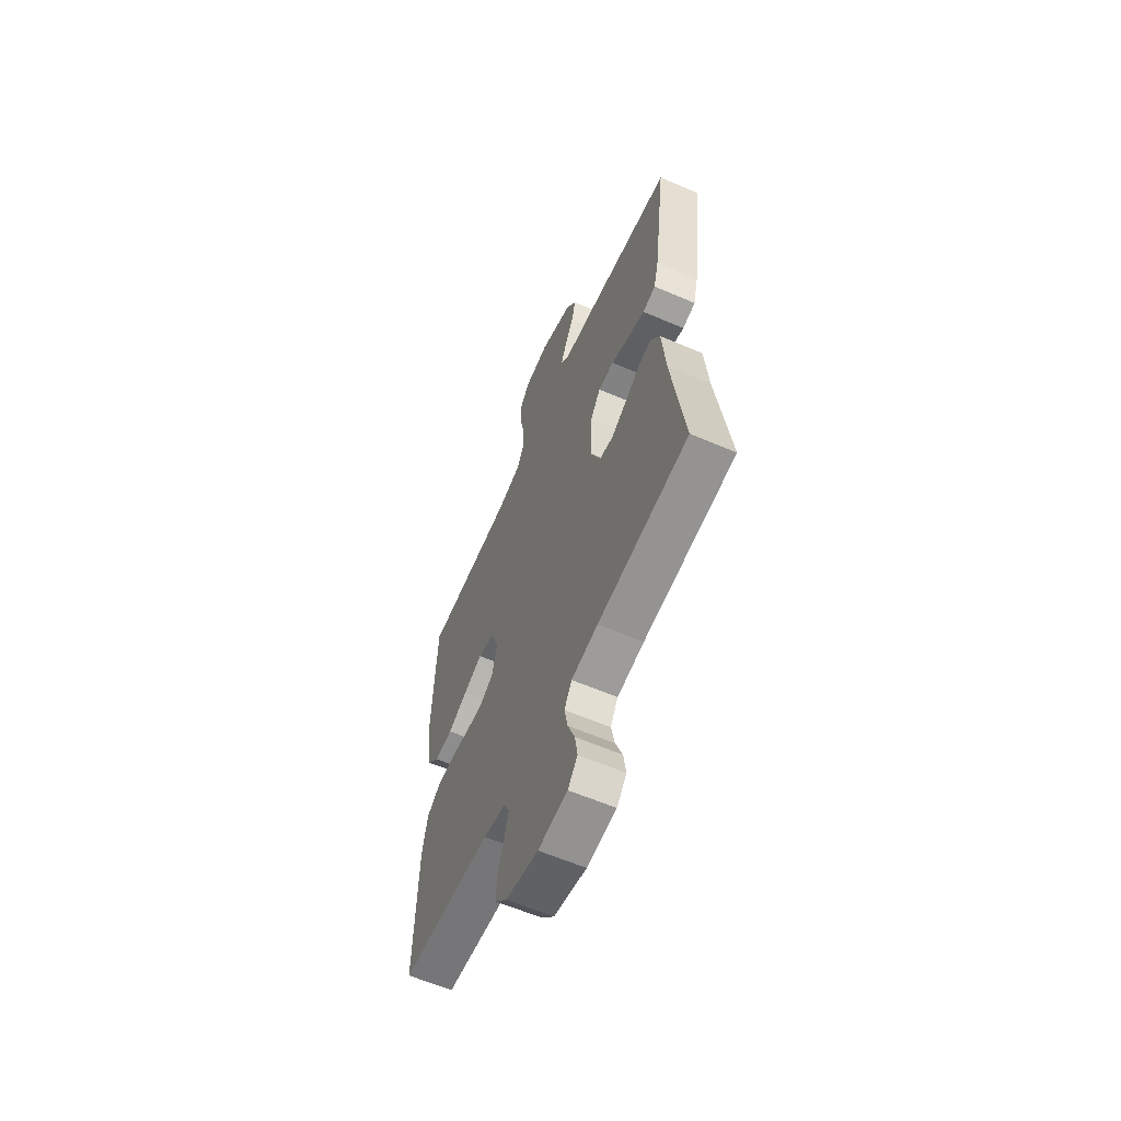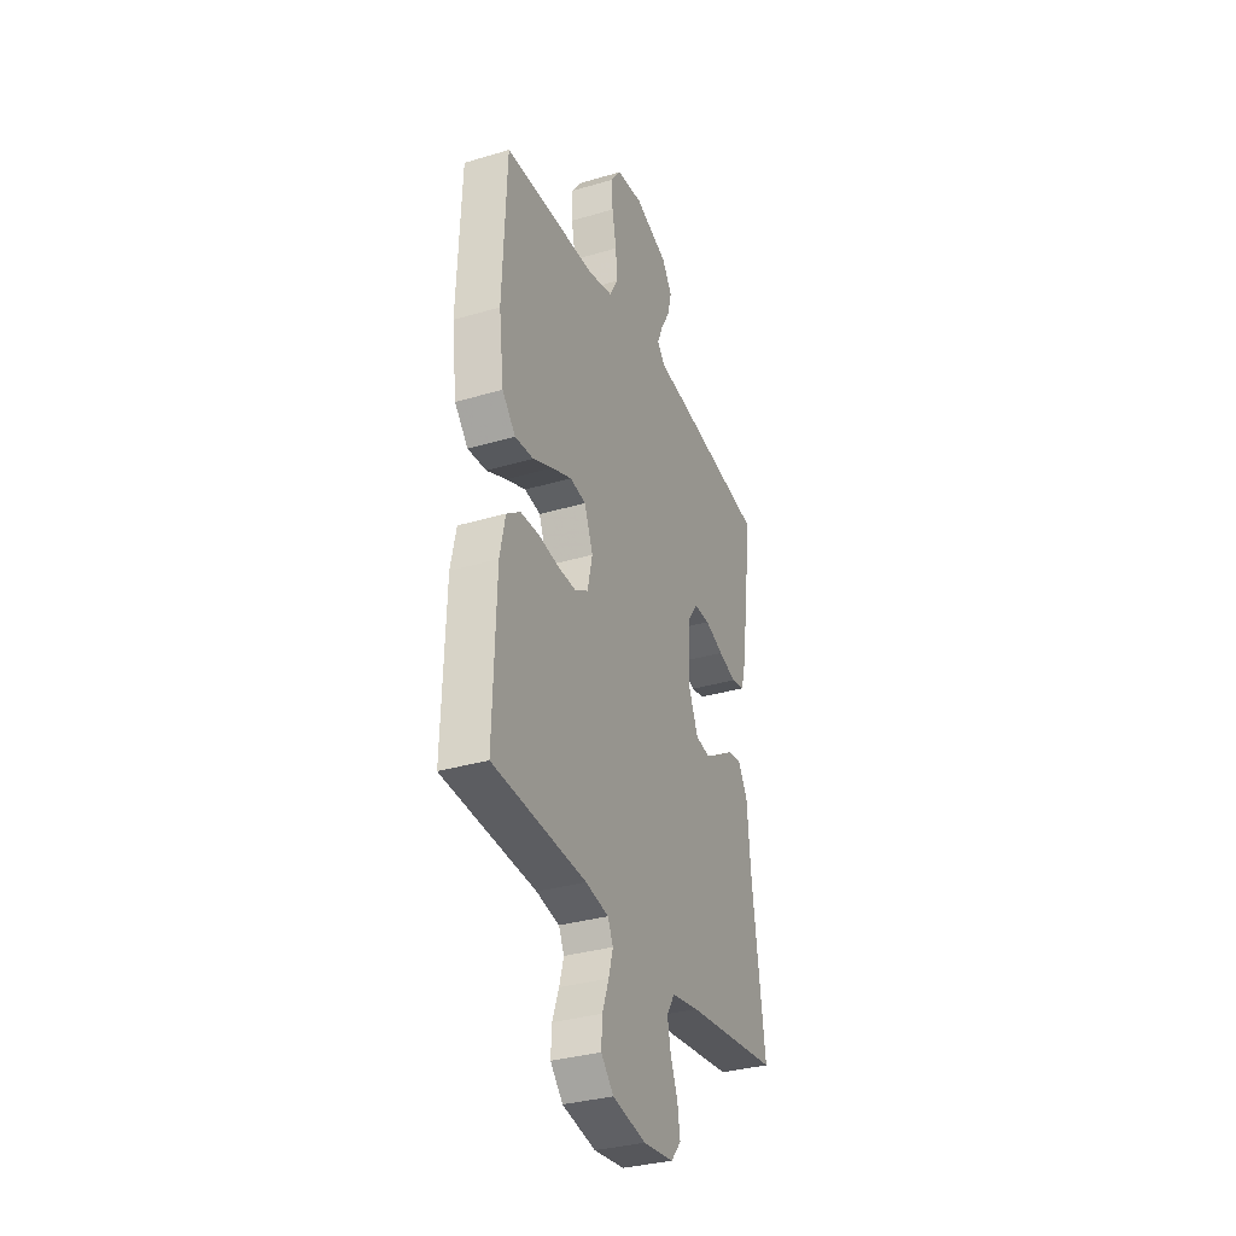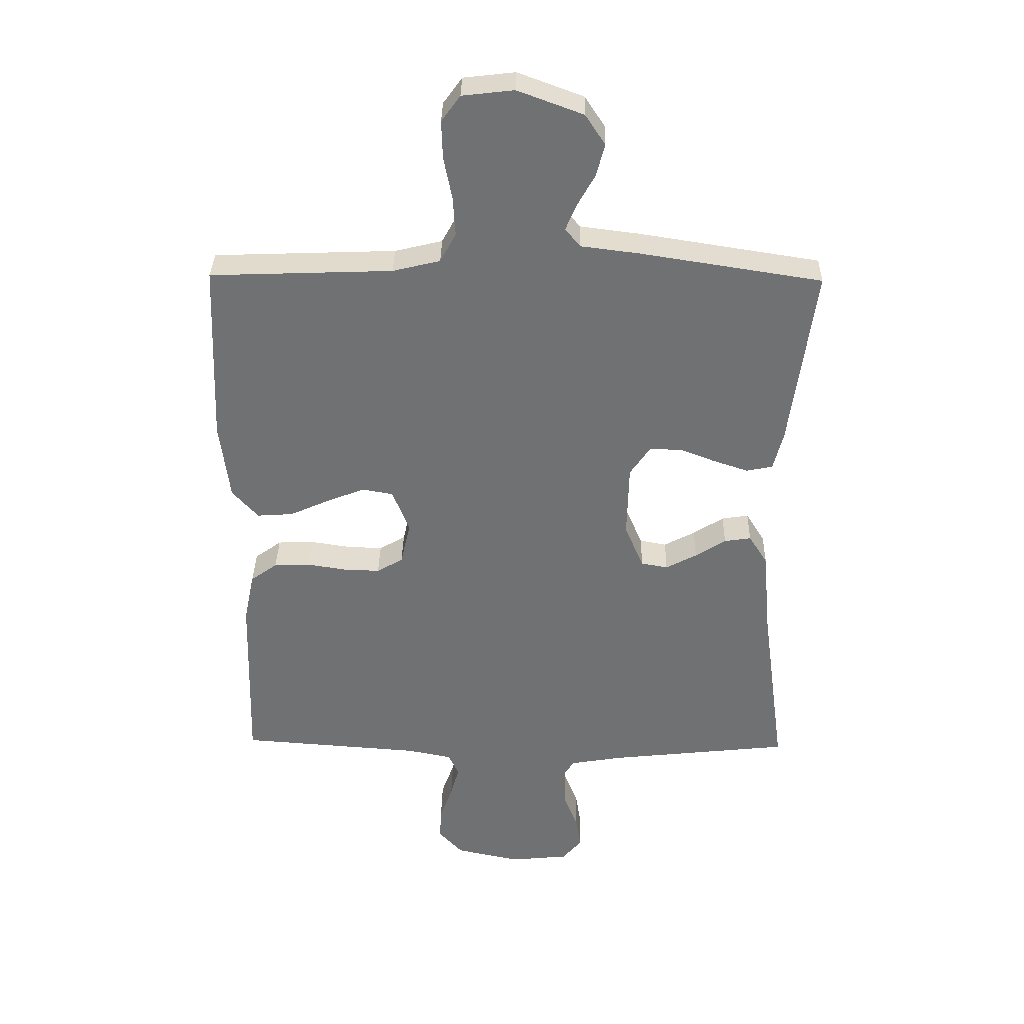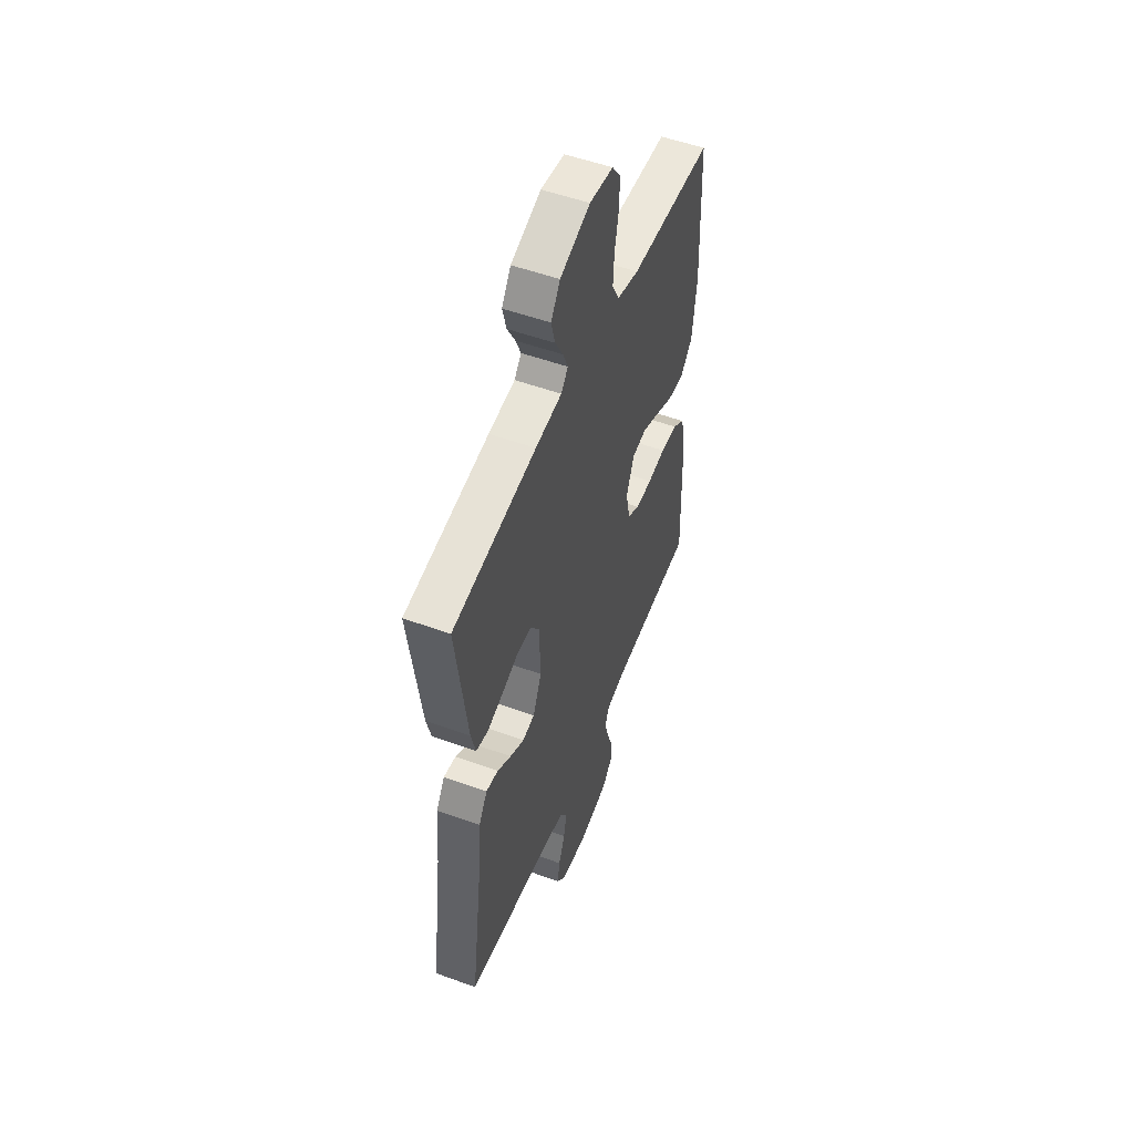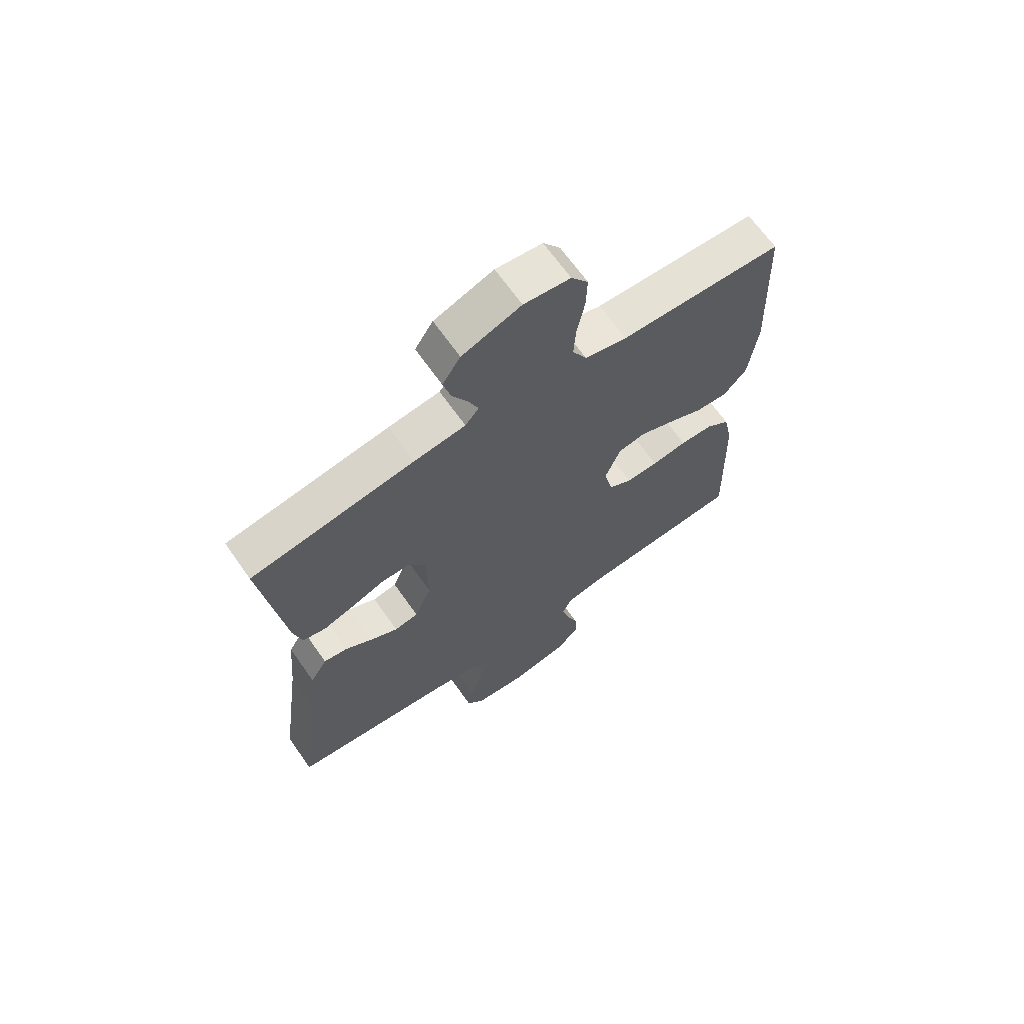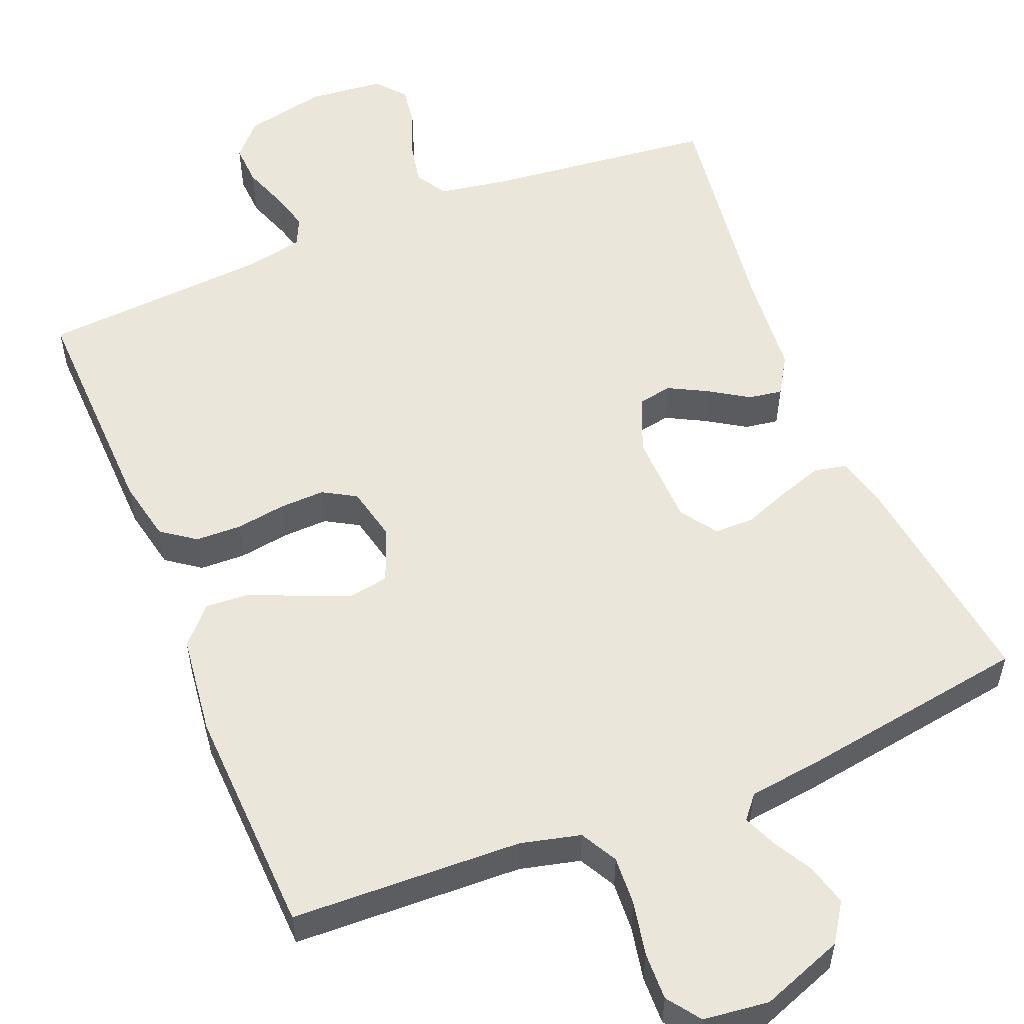
<metadata>
{"format":"obj","ext":"obj","renderer":"f3d","projection":"perspective","resolution":1024,"background":"white","views":[{"elev":-60.9,"azim":66.3,"up":"+Z"},{"elev":-33.1,"azim":-67.7,"up":"+Z"},{"elev":34.7,"azim":1.1,"up":"+Z"},{"elev":52.6,"azim":111.4,"up":"+Z"},{"elev":66.7,"azim":144.9,"up":"+Z"},{"elev":55.0,"azim":-22.2,"up":"+Y"}]}
</metadata>
<code>
v -0.5 0.07 -0.5
v -0.491 0.07 -0.2
v -0.474 0.07 -0.118
v -0.43 0.07 -0.086
v -0.37 0.07 -0.084
v -0.305 0.07 -0.094
v -0.246 0.07 -0.096
v -0.203 0.07 -0.071
v -0.187 0.07 0
v -0.215 0.07 0.071
v -0.266 0.07 0.08
v -0.329 0.07 0.055
v -0.394 0.07 0.026
v -0.453 0.07 0.022
v -0.496 0.07 0.07
v -0.512 0.07 0.2
v -0.5 0.07 0.5
v -0.2 0.07 0.511
v -0.122 0.07 0.53
v -0.096 0.07 0.578
v -0.1 0.07 0.642
v -0.114 0.07 0.712
v -0.116 0.07 0.774
v -0.085 0.07 0.817
v 0 0.07 0.827
v 0.108 0.07 0.787
v 0.141 0.07 0.737
v 0.127 0.07 0.684
v 0.098 0.07 0.632
v 0.08 0.07 0.589
v 0.105 0.07 0.559
v 0.2 0.07 0.547
v 0.5 0.07 0.5
v 0.46 0.07 0.2
v 0.444 0.07 0.137
v 0.401 0.07 0.128
v 0.344 0.07 0.147
v 0.284 0.07 0.17
v 0.232 0.07 0.17
v 0.199 0.07 0.122
v 0.196 0.07 0
v 0.227 0.07 -0.073
v 0.271 0.07 -0.081
v 0.322 0.07 -0.054
v 0.372 0.07 -0.022
v 0.416 0.07 -0.015
v 0.447 0.07 -0.065
v 0.459 0.07 -0.2
v 0.5 0.07 -0.5
v 0.2 0.07 -0.533
v 0.112 0.07 -0.548
v 0.087 0.07 -0.589
v 0.098 0.07 -0.644
v 0.121 0.07 -0.703
v 0.129 0.07 -0.756
v 0.097 0.07 -0.794
v 0 0.07 -0.804
v -0.107 0.07 -0.781
v -0.147 0.07 -0.737
v -0.144 0.07 -0.683
v -0.123 0.07 -0.625
v -0.109 0.07 -0.574
v -0.126 0.07 -0.537
v -0.2 0.07 -0.522
v -0.5 0 -0.5
v -0.491 0 -0.2
v -0.474 0 -0.118
v -0.43 0 -0.086
v -0.37 0 -0.084
v -0.305 0 -0.094
v -0.246 0 -0.096
v -0.203 0 -0.071
v -0.187 0 0
v -0.215 0 0.071
v -0.266 0 0.08
v -0.329 0 0.055
v -0.394 0 0.026
v -0.453 0 0.022
v -0.496 0 0.07
v -0.512 0 0.2
v -0.5 0 0.5
v -0.2 0 0.511
v -0.122 0 0.53
v -0.096 0 0.578
v -0.1 0 0.642
v -0.114 0 0.712
v -0.116 0 0.774
v -0.085 0 0.817
v 0 0 0.827
v 0.108 0 0.787
v 0.141 0 0.737
v 0.127 0 0.684
v 0.098 0 0.632
v 0.08 0 0.589
v 0.105 0 0.559
v 0.2 0 0.547
v 0.5 0 0.5
v 0.46 0 0.2
v 0.444 0 0.137
v 0.401 0 0.128
v 0.344 0 0.147
v 0.284 0 0.17
v 0.232 0 0.17
v 0.199 0 0.122
v 0.196 0 0
v 0.227 0 -0.073
v 0.271 0 -0.081
v 0.322 0 -0.054
v 0.372 0 -0.022
v 0.416 0 -0.015
v 0.447 0 -0.065
v 0.459 0 -0.2
v 0.5 0 -0.5
v 0.2 0 -0.533
v 0.112 0 -0.548
v 0.087 0 -0.589
v 0.098 0 -0.644
v 0.121 0 -0.703
v 0.129 0 -0.756
v 0.097 0 -0.794
v 0 0 -0.804
v -0.107 0 -0.781
v -0.147 0 -0.737
v -0.144 0 -0.683
v -0.123 0 -0.625
v -0.109 0 -0.574
v -0.126 0 -0.537
v -0.2 0 -0.522
f 58 59 60 61
f 58 61 62
f 57 58 62
f 56 57 62 63
f 53 54 55 56
f 52 53 56 63
f 48 49 50
f 48 50 51
f 47 48 51
f 44 45 46 47
f 43 44 47 51
f 42 43 51 52
f 35 36 37 38
f 33 34 35 38
f 31 32 33 38
f 30 31 38 39
f 26 27 28 29
f 26 29 30
f 25 26 30
f 24 25 30
f 21 22 23 24
f 20 21 24 30
f 19 20 30 39
f 15 16 17 18
f 12 13 14 15
f 11 12 15 18
f 10 11 18 19
f 3 4 5 6
f 3 6 7
f 64 1 2 3
f 63 64 3 7
f 41 42 52 63
f 40 41 63 7
f 9 10 19 39
f 8 9 39 40
f 7 8 40
f 125 124 123 122
f 126 125 122
f 126 122 121
f 127 126 121 120
f 120 119 118 117
f 127 120 117 116
f 114 113 112
f 115 114 112
f 115 112 111
f 111 110 109 108
f 115 111 108 107
f 116 115 107 106
f 102 101 100 99
f 102 99 98 97
f 102 97 96 95
f 103 102 95 94
f 93 92 91 90
f 94 93 90
f 94 90 89
f 94 89 88
f 88 87 86 85
f 94 88 85 84
f 103 94 84 83
f 82 81 80 79
f 79 78 77 76
f 82 79 76 75
f 83 82 75 74
f 70 69 68 67
f 71 70 67
f 67 66 65 128
f 71 67 128 127
f 127 116 106 105
f 71 127 105 104
f 103 83 74 73
f 104 103 73 72
f 104 72 71
f 1 65 66 2
f 2 66 67 3
f 3 67 68 4
f 4 68 69 5
f 5 69 70 6
f 6 70 71 7
f 7 71 72 8
f 8 72 73 9
f 9 73 74 10
f 10 74 75 11
f 11 75 76 12
f 12 76 77 13
f 13 77 78 14
f 14 78 79 15
f 15 79 80 16
f 16 80 81 17
f 17 81 82 18
f 18 82 83 19
f 19 83 84 20
f 20 84 85 21
f 21 85 86 22
f 22 86 87 23
f 23 87 88 24
f 24 88 89 25
f 25 89 90 26
f 26 90 91 27
f 27 91 92 28
f 28 92 93 29
f 29 93 94 30
f 30 94 95 31
f 31 95 96 32
f 32 96 97 33
f 33 97 98 34
f 34 98 99 35
f 35 99 100 36
f 36 100 101 37
f 37 101 102 38
f 38 102 103 39
f 39 103 104 40
f 40 104 105 41
f 41 105 106 42
f 42 106 107 43
f 43 107 108 44
f 44 108 109 45
f 45 109 110 46
f 46 110 111 47
f 47 111 112 48
f 48 112 113 49
f 49 113 114 50
f 50 114 115 51
f 51 115 116 52
f 52 116 117 53
f 53 117 118 54
f 54 118 119 55
f 55 119 120 56
f 56 120 121 57
f 57 121 122 58
f 58 122 123 59
f 59 123 124 60
f 60 124 125 61
f 61 125 126 62
f 62 126 127 63
f 63 127 128 64
f 64 128 65 1

</code>
